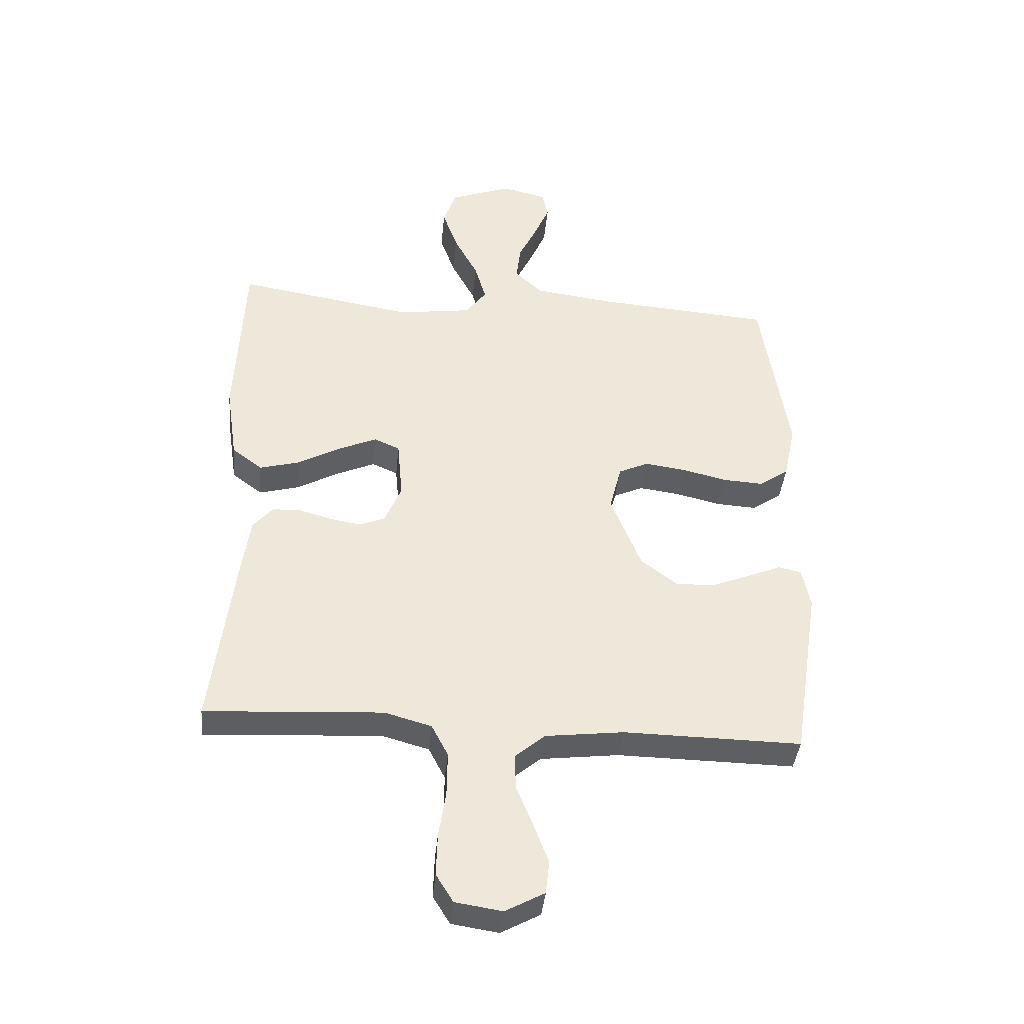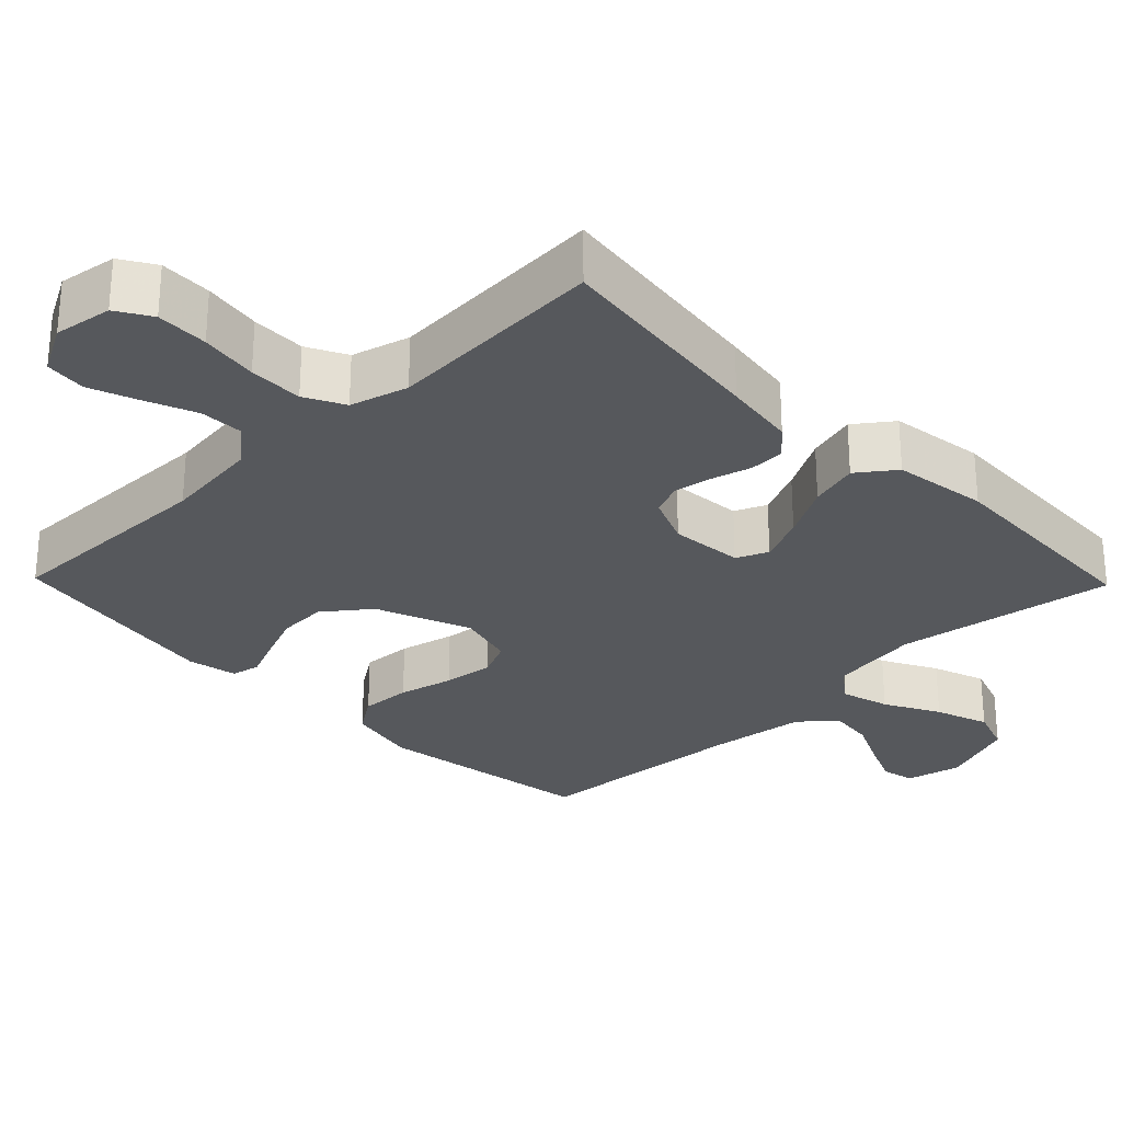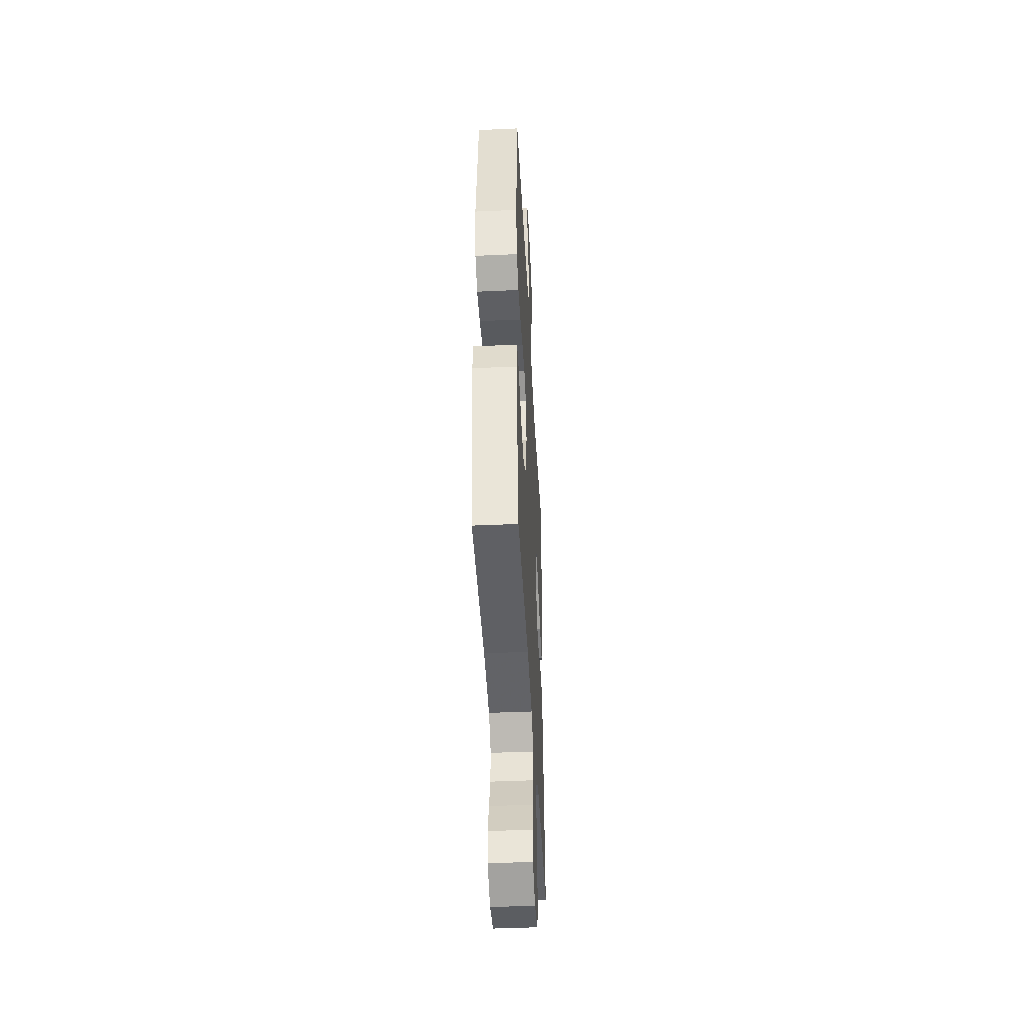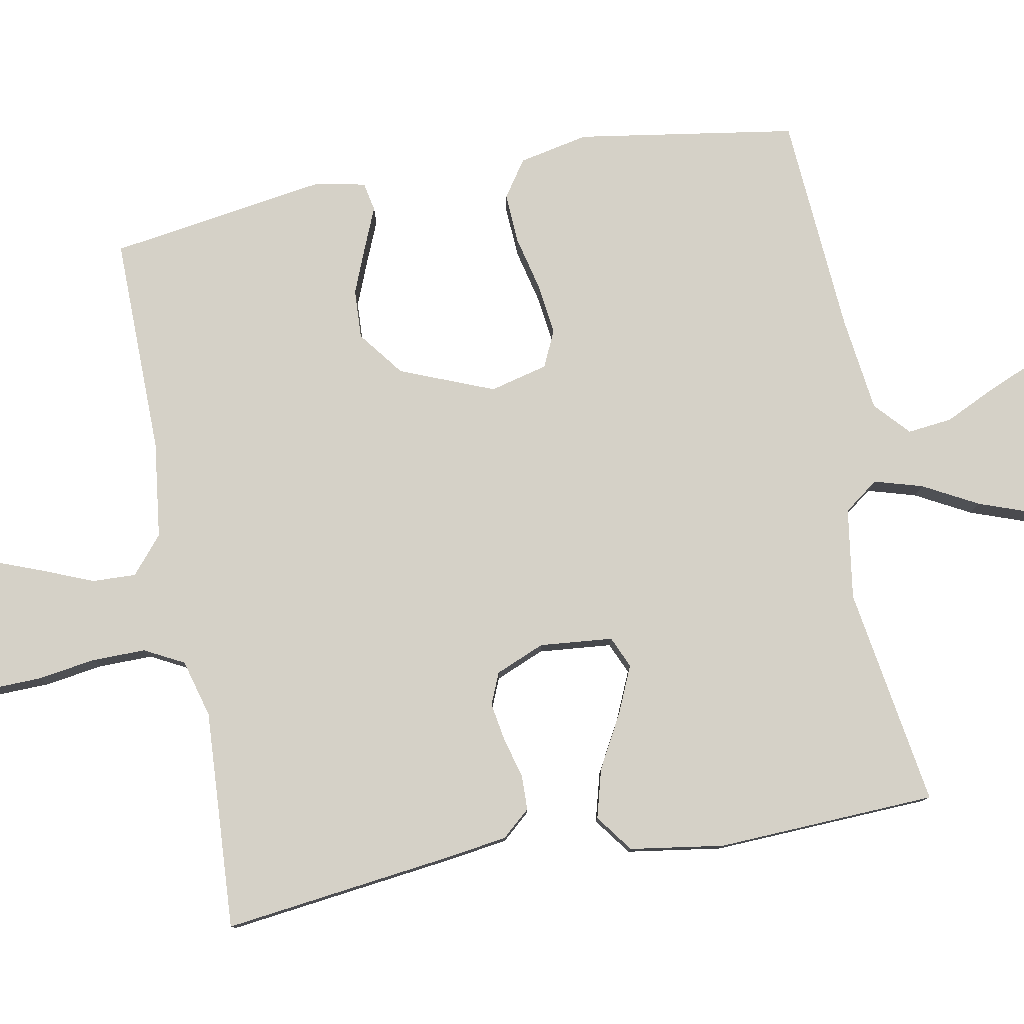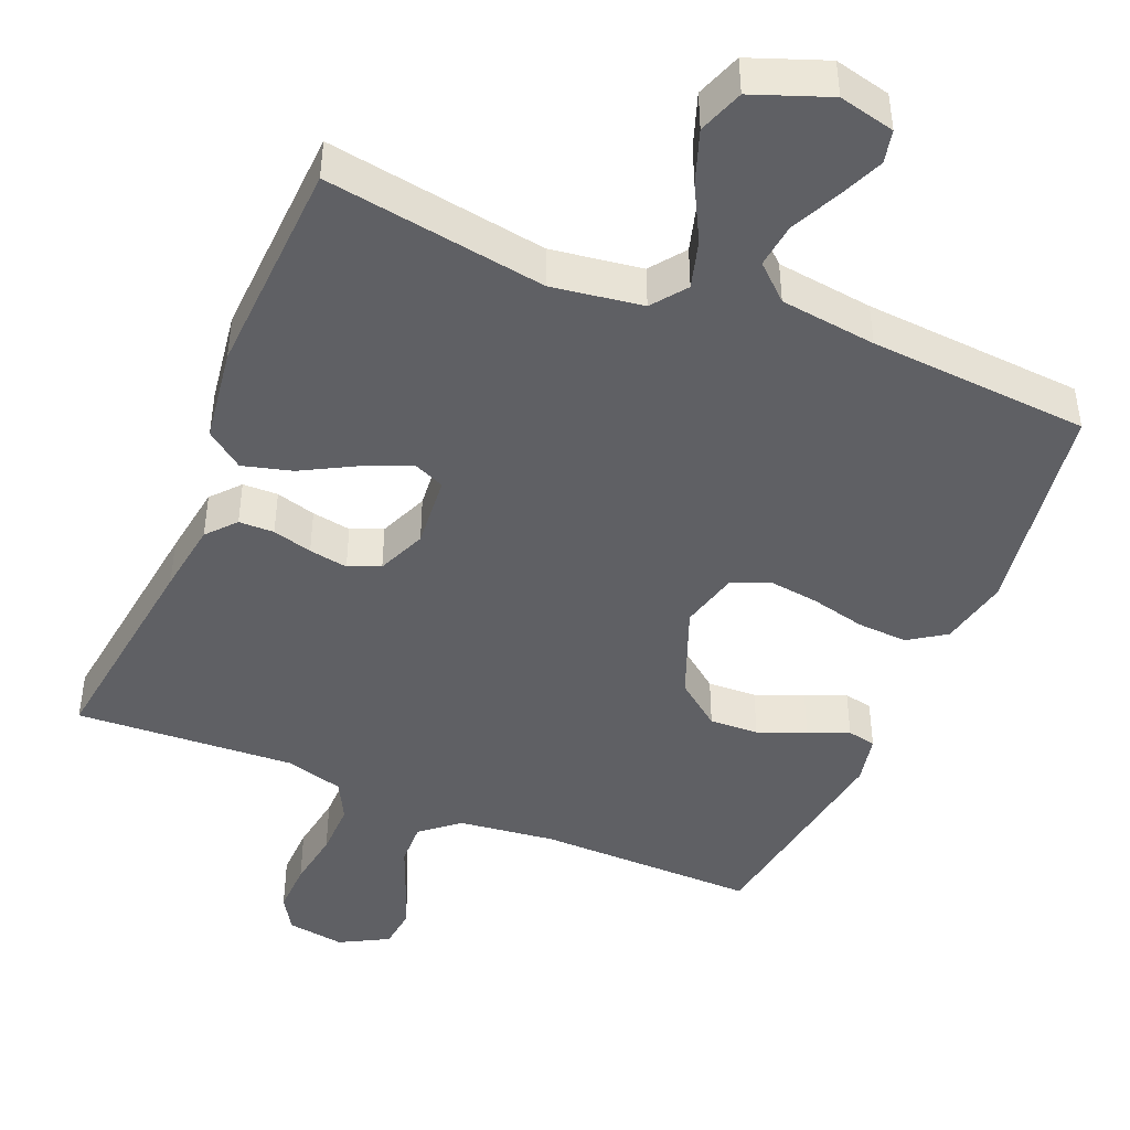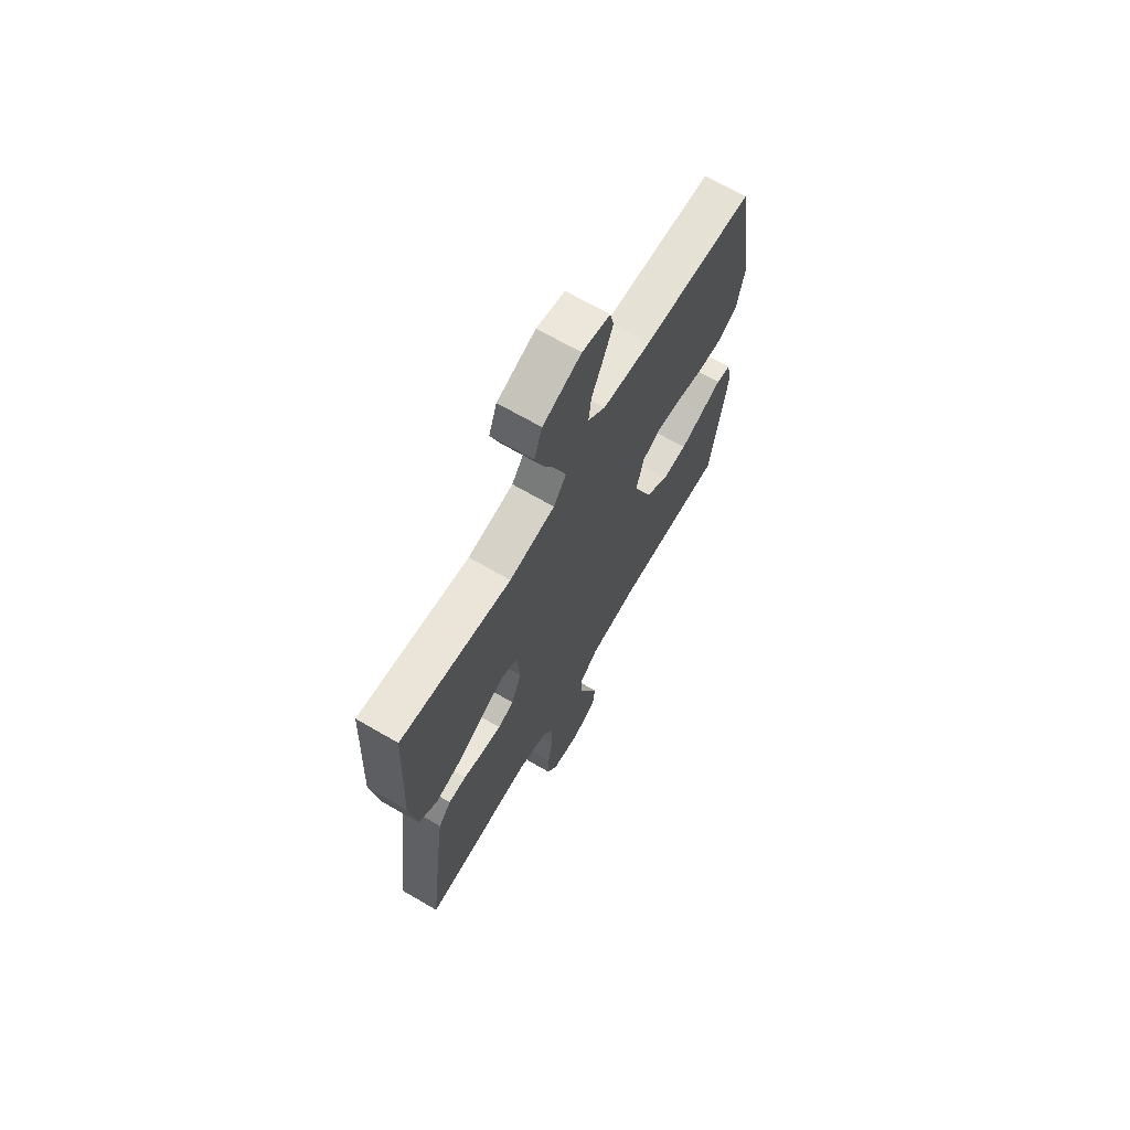
<metadata>
{"format":"obj","ext":"obj","renderer":"f3d","projection":"perspective","resolution":1024,"background":"white","views":[{"elev":-39.6,"azim":-5.6,"up":"+Z"},{"elev":-28.3,"azim":-135.8,"up":"+Y"},{"elev":-44.1,"azim":93.0,"up":"+Z"},{"elev":79.5,"azim":-100.4,"up":"+Y"},{"elev":-44.8,"azim":-22.7,"up":"+Y"},{"elev":68.4,"azim":-59.8,"up":"+Z"}]}
</metadata>
<code>
v 0.5 0.07 -0.5
v 0.2 0.07 -0.496
v 0.068 0.07 -0.512
v 0.017 0.07 -0.555
v 0.019 0.07 -0.615
v 0.047 0.07 -0.684
v 0.072 0.07 -0.75
v 0.066 0.07 -0.806
v 0 0.07 -0.842
v -0.079 0.07 -0.83
v -0.108 0.07 -0.783
v -0.106 0.07 -0.712
v -0.094 0.07 -0.633
v -0.093 0.07 -0.559
v -0.121 0.07 -0.505
v -0.2 0.07 -0.483
v -0.5 0.07 -0.5
v -0.462 0.07 -0.2
v -0.448 0.07 -0.101
v -0.414 0.07 -0.062
v -0.366 0.07 -0.061
v -0.312 0.07 -0.076
v -0.259 0.07 -0.085
v -0.216 0.07 -0.067
v -0.188 0.07 0
v -0.197 0.07 0.1
v -0.24 0.07 0.119
v -0.304 0.07 0.091
v -0.377 0.07 0.051
v -0.444 0.07 0.033
v -0.495 0.07 0.071
v -0.514 0.07 0.2
v -0.5 0.07 0.5
v -0.2 0.07 0.452
v -0.076 0.07 0.47
v -0.041 0.07 0.517
v -0.06 0.07 0.583
v -0.1 0.07 0.658
v -0.126 0.07 0.731
v -0.104 0.07 0.793
v 0 0.07 0.832
v 0.076 0.07 0.814
v 0.086 0.07 0.769
v 0.06 0.07 0.708
v 0.029 0.07 0.643
v 0.022 0.07 0.582
v 0.069 0.07 0.539
v 0.2 0.07 0.522
v 0.5 0.07 0.5
v 0.546 0.07 0.2
v 0.526 0.07 0.105
v 0.476 0.07 0.071
v 0.407 0.07 0.075
v 0.332 0.07 0.093
v 0.263 0.07 0.102
v 0.213 0.07 0.079
v 0.193 0.07 0
v 0.244 0.07 -0.128
v 0.306 0.07 -0.176
v 0.373 0.07 -0.173
v 0.438 0.07 -0.147
v 0.493 0.07 -0.124
v 0.532 0.07 -0.132
v 0.546 0.07 -0.2
v 0.5 0 -0.5
v 0.2 0 -0.496
v 0.068 0 -0.512
v 0.017 0 -0.555
v 0.019 0 -0.615
v 0.047 0 -0.684
v 0.072 0 -0.75
v 0.066 0 -0.806
v 0 0 -0.842
v -0.079 0 -0.83
v -0.108 0 -0.783
v -0.106 0 -0.712
v -0.094 0 -0.633
v -0.093 0 -0.559
v -0.121 0 -0.505
v -0.2 0 -0.483
v -0.5 0 -0.5
v -0.462 0 -0.2
v -0.448 0 -0.101
v -0.414 0 -0.062
v -0.366 0 -0.061
v -0.312 0 -0.076
v -0.259 0 -0.085
v -0.216 0 -0.067
v -0.188 0 0
v -0.197 0 0.1
v -0.24 0 0.119
v -0.304 0 0.091
v -0.377 0 0.051
v -0.444 0 0.033
v -0.495 0 0.071
v -0.514 0 0.2
v -0.5 0 0.5
v -0.2 0 0.452
v -0.076 0 0.47
v -0.041 0 0.517
v -0.06 0 0.583
v -0.1 0 0.658
v -0.126 0 0.731
v -0.104 0 0.793
v 0 0 0.832
v 0.076 0 0.814
v 0.086 0 0.769
v 0.06 0 0.708
v 0.029 0 0.643
v 0.022 0 0.582
v 0.069 0 0.539
v 0.2 0 0.522
v 0.5 0 0.5
v 0.546 0 0.2
v 0.526 0 0.105
v 0.476 0 0.071
v 0.407 0 0.075
v 0.332 0 0.093
v 0.263 0 0.102
v 0.213 0 0.079
v 0.193 0 0
v 0.244 0 -0.128
v 0.306 0 -0.176
v 0.373 0 -0.173
v 0.438 0 -0.147
v 0.493 0 -0.124
v 0.532 0 -0.132
v 0.546 0 -0.2
f 64 1 2
f 63 64 2
f 62 63 2
f 61 62 2
f 60 61 2 3
f 59 60 3 4
f 58 59 4
f 57 58 4
f 56 57 4
f 52 53 54
f 51 52 54
f 50 51 54
f 49 50 54
f 48 49 54
f 47 48 54 55
f 46 47 55 56
f 43 44 45
f 42 43 45
f 41 42 45
f 40 41 45
f 39 40 45
f 38 39 45
f 37 38 45
f 36 37 45 46
f 46 56 4
f 36 46 4
f 35 36 4
f 32 33 34
f 31 32 34
f 30 31 34
f 29 30 34
f 28 29 34
f 27 28 34 35
f 20 21 22
f 19 20 22
f 18 19 22
f 17 18 22
f 16 17 22
f 15 16 22 23
f 14 15 23 24
f 11 12 13
f 10 11 13
f 9 10 13
f 8 9 13
f 7 8 13
f 6 7 13
f 5 6 13
f 5 13 14
f 14 24 25
f 5 14 25
f 4 5 25
f 26 27 35
f 4 25 26 35
f 66 65 128
f 66 128 127
f 66 127 126
f 66 126 125
f 67 66 125 124
f 68 67 124 123
f 68 123 122
f 68 122 121
f 68 121 120
f 118 117 116
f 118 116 115
f 118 115 114
f 118 114 113
f 118 113 112
f 119 118 112 111
f 120 119 111 110
f 109 108 107
f 109 107 106
f 109 106 105
f 109 105 104
f 109 104 103
f 109 103 102
f 109 102 101
f 110 109 101 100
f 68 120 110
f 68 110 100
f 68 100 99
f 98 97 96
f 98 96 95
f 98 95 94
f 98 94 93
f 98 93 92
f 99 98 92 91
f 86 85 84
f 86 84 83
f 86 83 82
f 86 82 81
f 86 81 80
f 87 86 80 79
f 88 87 79 78
f 77 76 75
f 77 75 74
f 77 74 73
f 77 73 72
f 77 72 71
f 77 71 70
f 77 70 69
f 78 77 69
f 89 88 78
f 89 78 69
f 89 69 68
f 99 91 90
f 99 90 89 68
f 1 65 66 2
f 2 66 67 3
f 3 67 68 4
f 4 68 69 5
f 5 69 70 6
f 6 70 71 7
f 7 71 72 8
f 8 72 73 9
f 9 73 74 10
f 10 74 75 11
f 11 75 76 12
f 12 76 77 13
f 13 77 78 14
f 14 78 79 15
f 15 79 80 16
f 16 80 81 17
f 17 81 82 18
f 18 82 83 19
f 19 83 84 20
f 20 84 85 21
f 21 85 86 22
f 22 86 87 23
f 23 87 88 24
f 24 88 89 25
f 25 89 90 26
f 26 90 91 27
f 27 91 92 28
f 28 92 93 29
f 29 93 94 30
f 30 94 95 31
f 31 95 96 32
f 32 96 97 33
f 33 97 98 34
f 34 98 99 35
f 35 99 100 36
f 36 100 101 37
f 37 101 102 38
f 38 102 103 39
f 39 103 104 40
f 40 104 105 41
f 41 105 106 42
f 42 106 107 43
f 43 107 108 44
f 44 108 109 45
f 45 109 110 46
f 46 110 111 47
f 47 111 112 48
f 48 112 113 49
f 49 113 114 50
f 50 114 115 51
f 51 115 116 52
f 52 116 117 53
f 53 117 118 54
f 54 118 119 55
f 55 119 120 56
f 56 120 121 57
f 57 121 122 58
f 58 122 123 59
f 59 123 124 60
f 60 124 125 61
f 61 125 126 62
f 62 126 127 63
f 63 127 128 64
f 64 128 65 1

</code>
